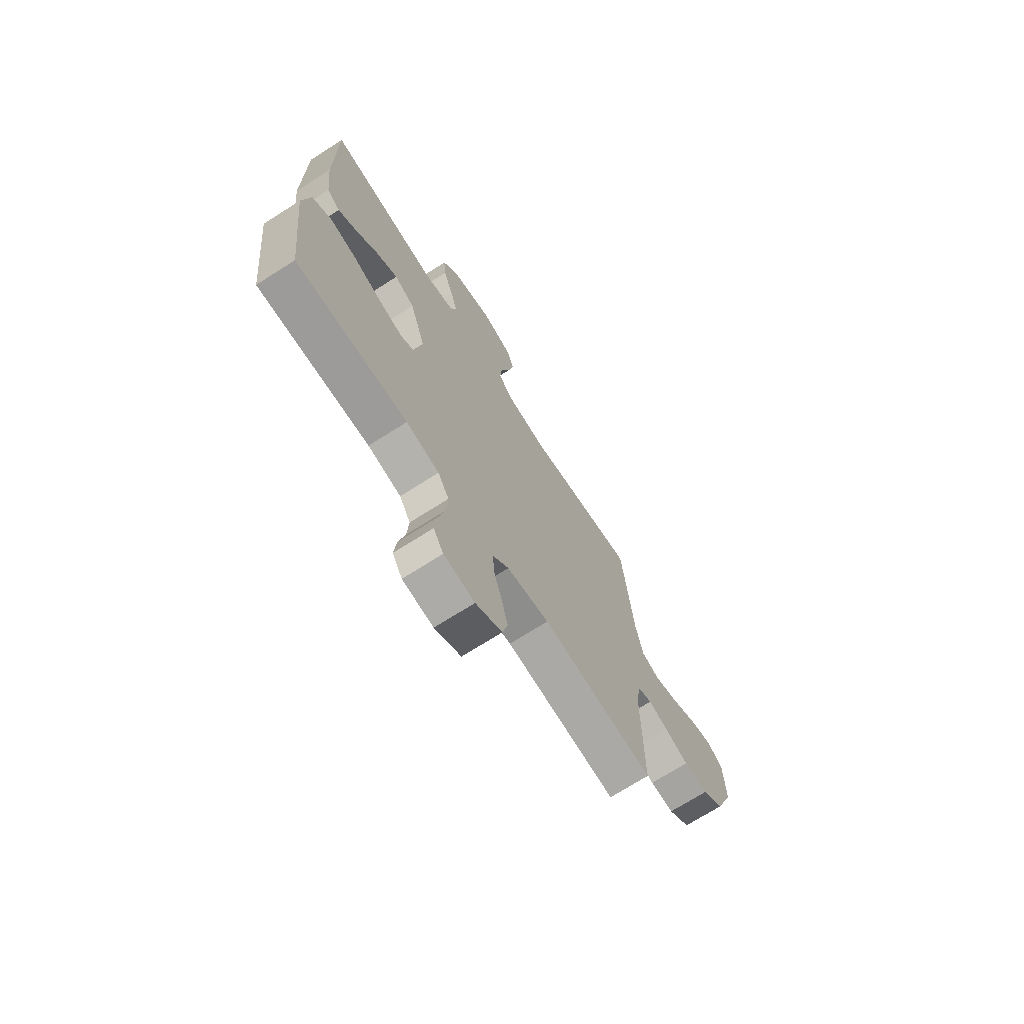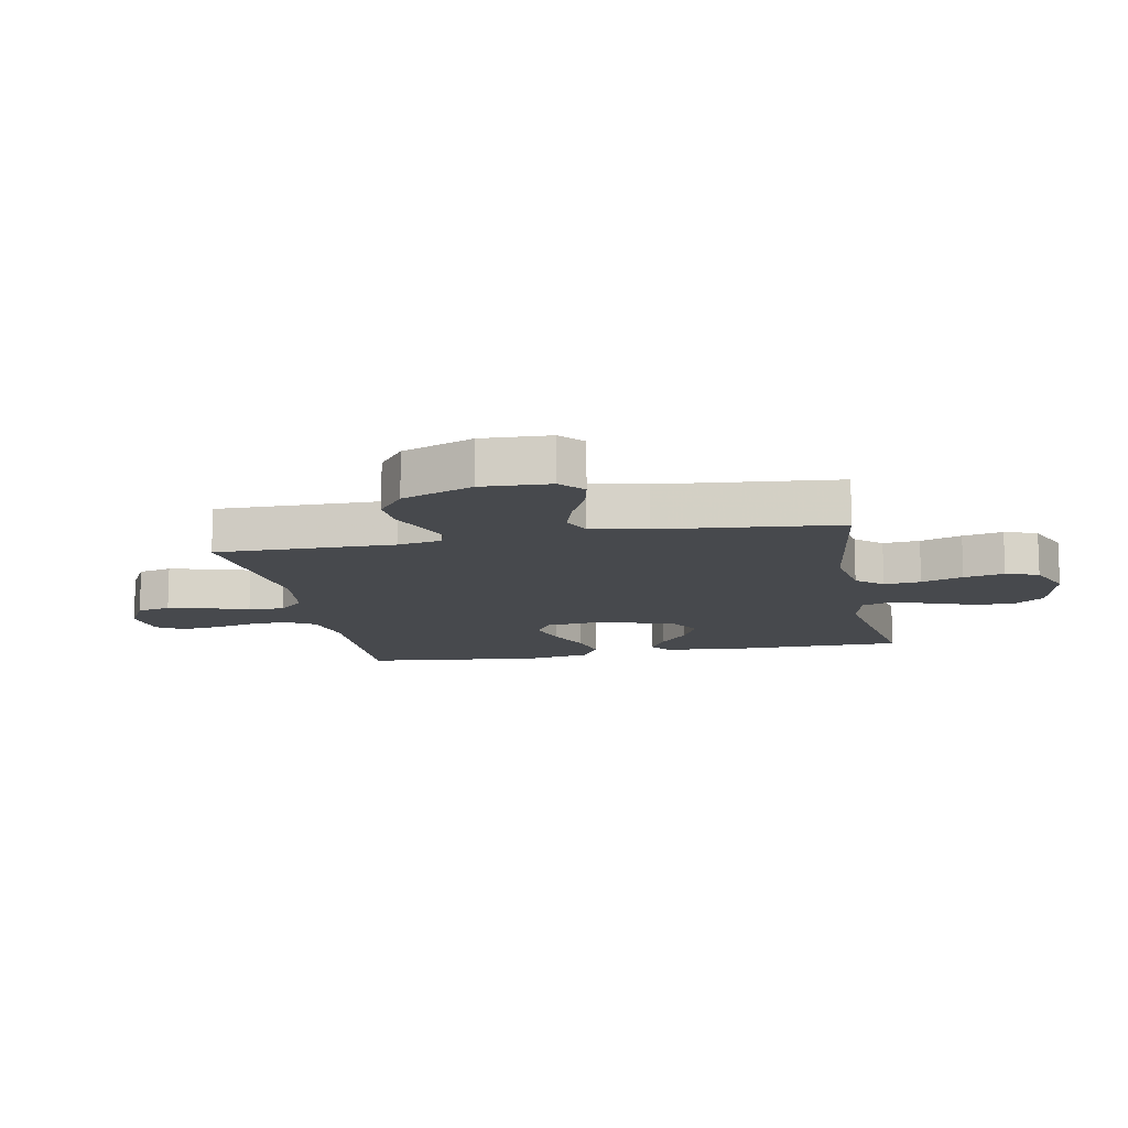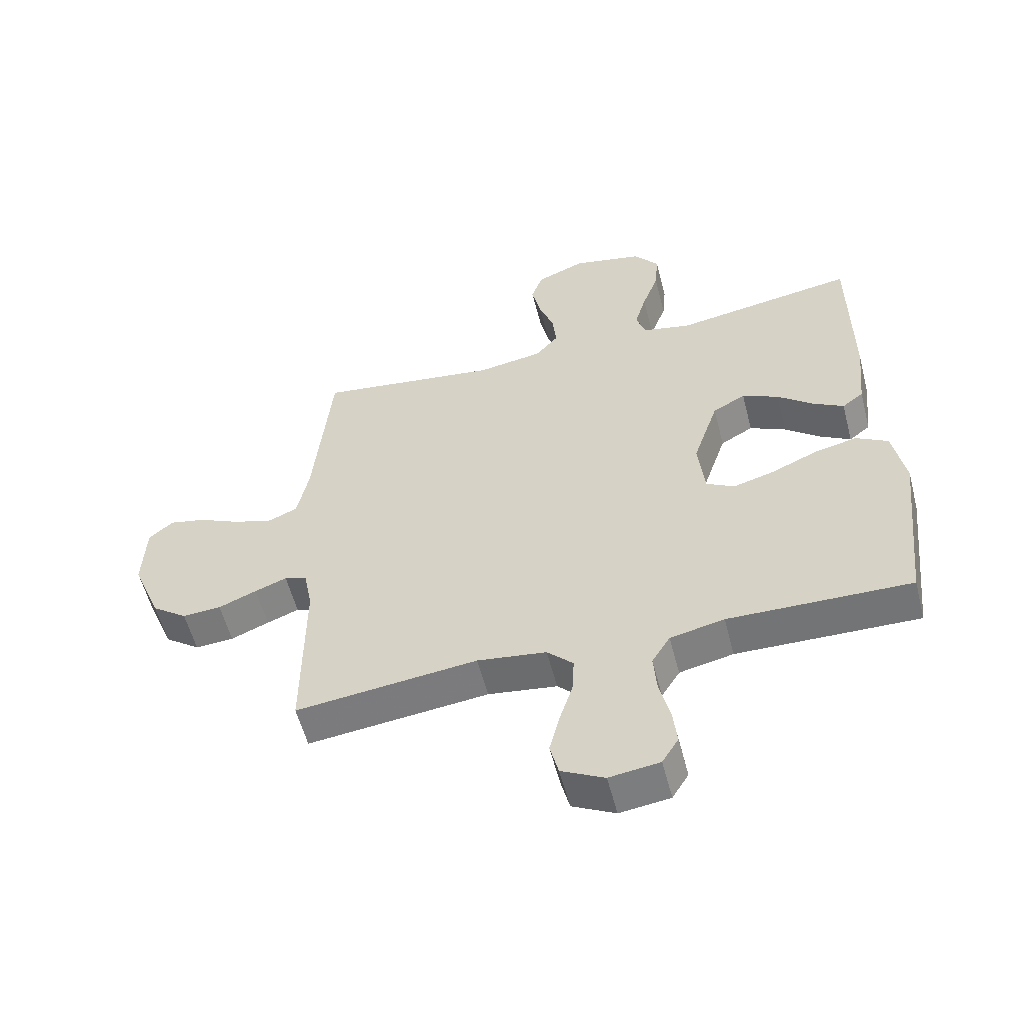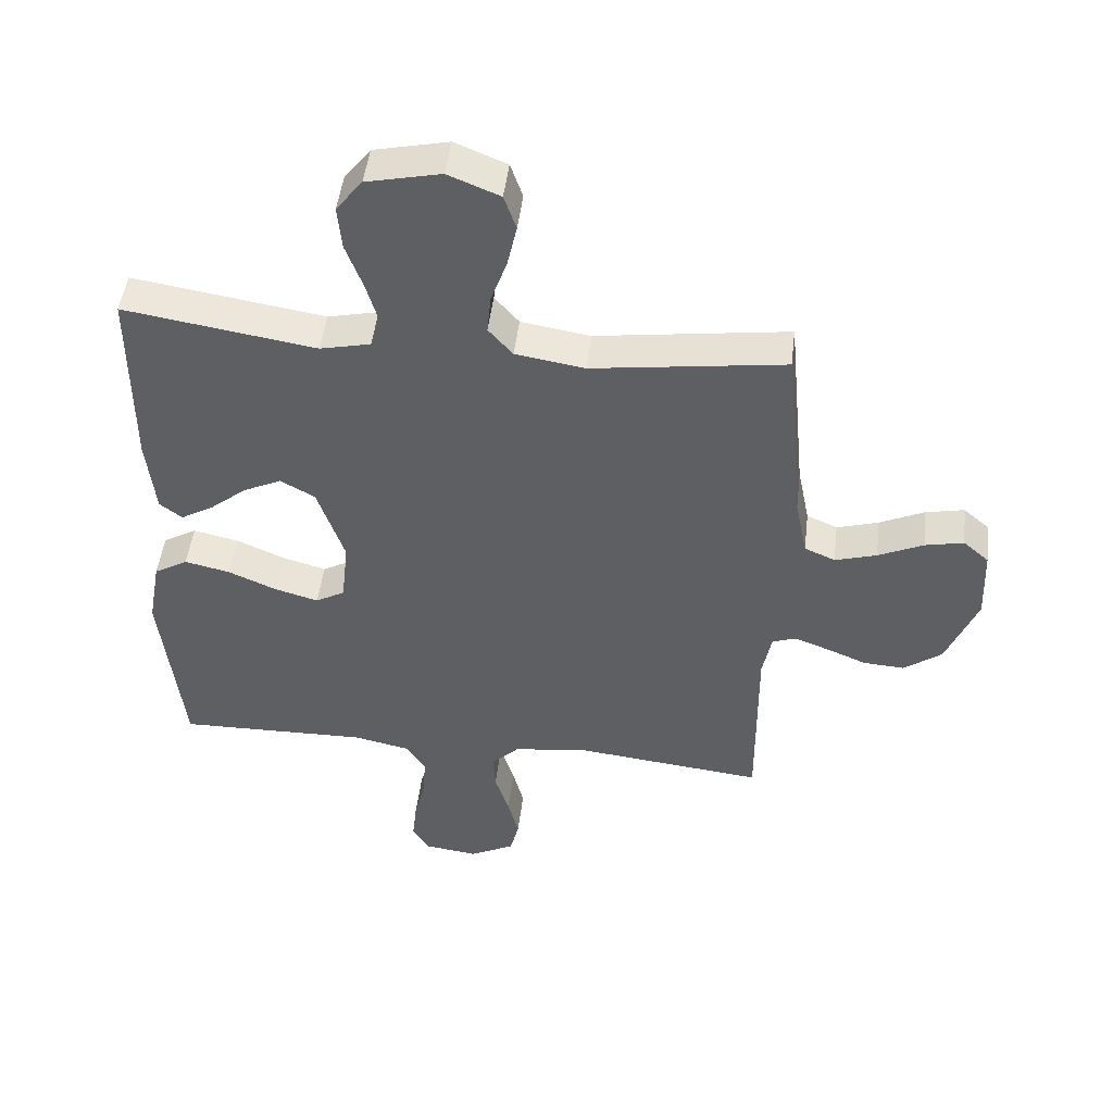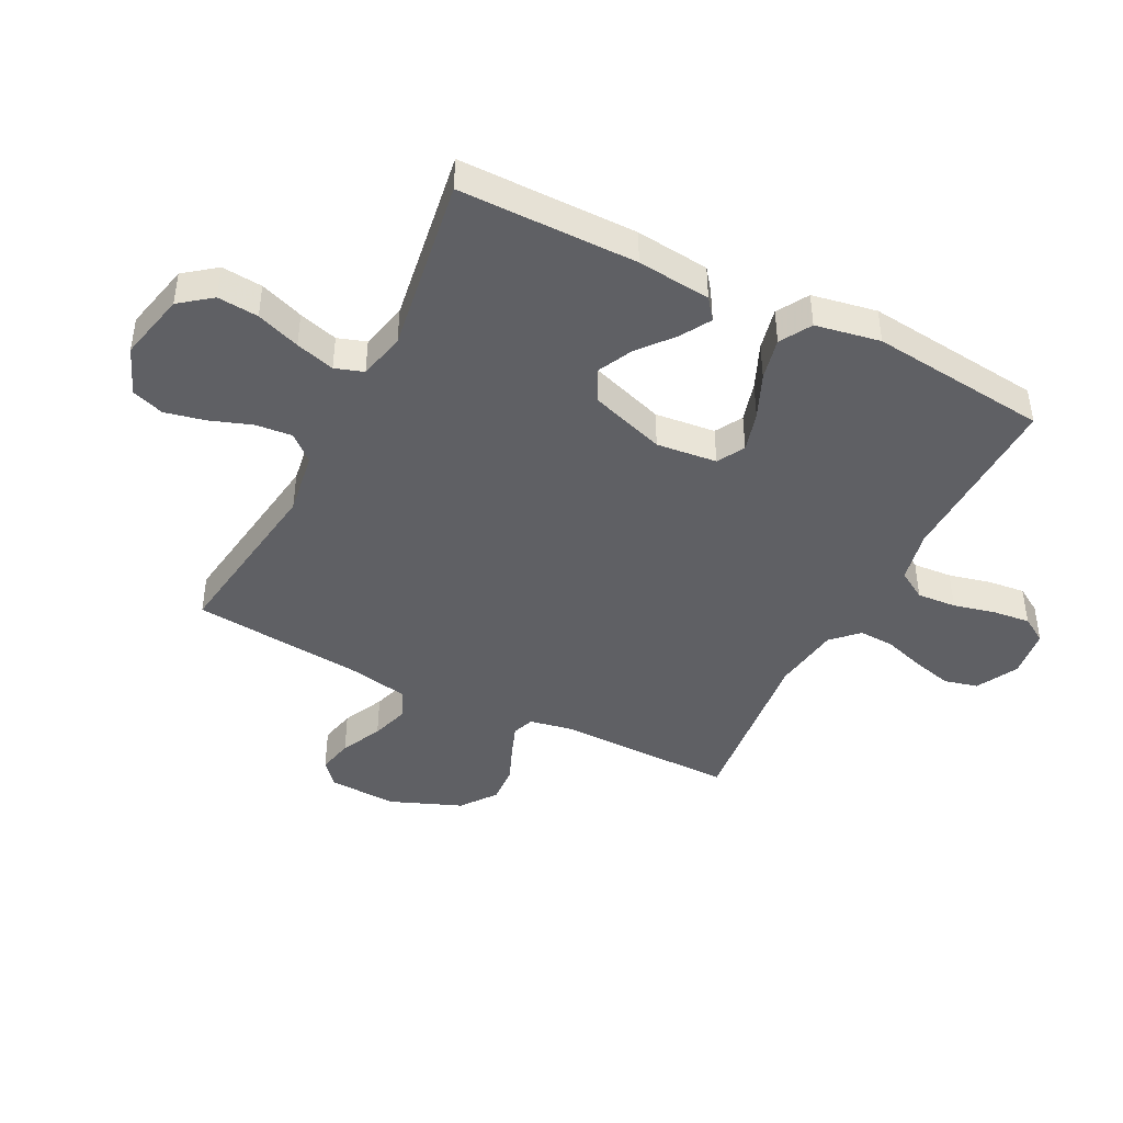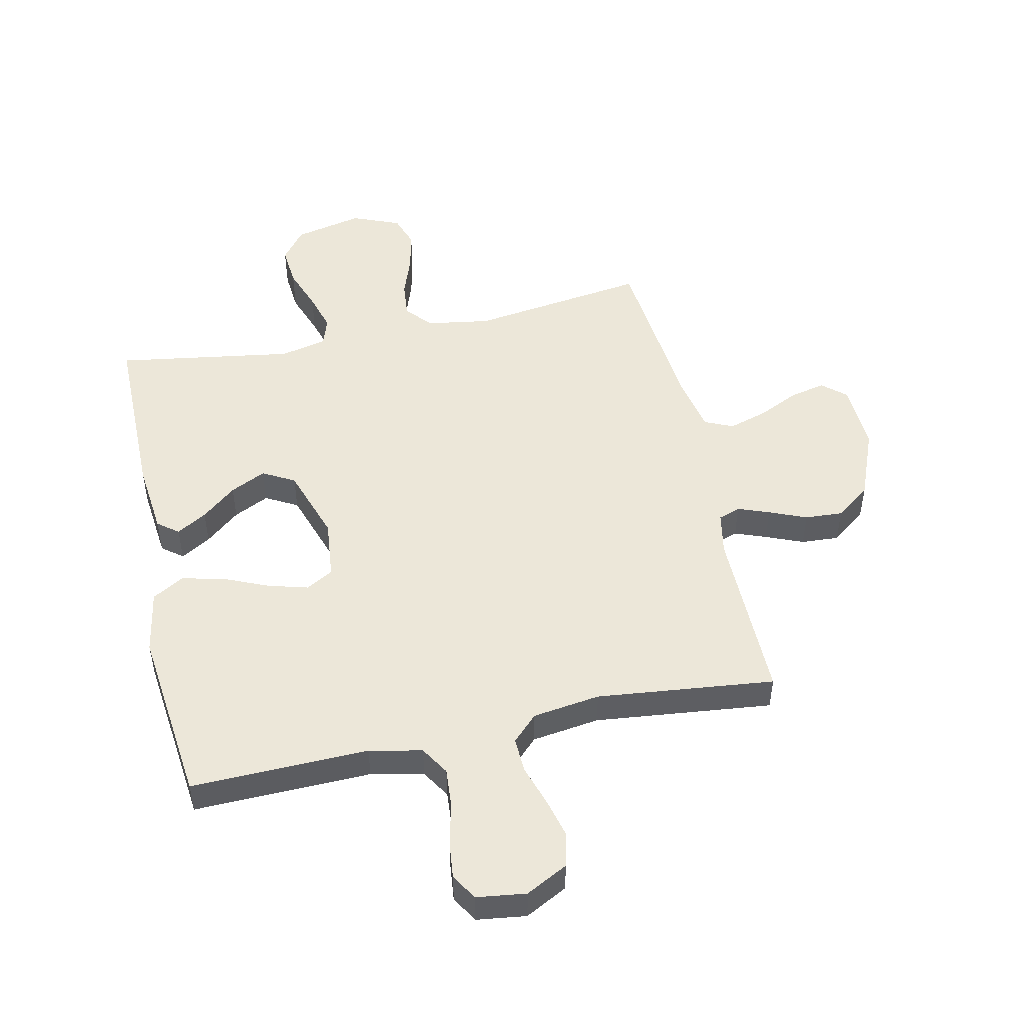
<metadata>
{"format":"obj","ext":"obj","renderer":"f3d","projection":"perspective","resolution":1024,"background":"white","views":[{"elev":-70.8,"azim":122.6,"up":"+Z"},{"elev":-12.2,"azim":-79.1,"up":"+Y"},{"elev":-56.6,"azim":14.5,"up":"+Z"},{"elev":48.3,"azim":-173.2,"up":"+Z"},{"elev":-43.5,"azim":63.0,"up":"+Y"},{"elev":49.6,"azim":167.7,"up":"+Y"}]}
</metadata>
<code>
v -0.5 0.07 -0.5
v -0.498 0.07 -0.2
v -0.512 0.07 -0.127
v -0.549 0.07 -0.114
v -0.602 0.07 -0.134
v -0.665 0.07 -0.16
v -0.729 0.07 -0.164
v -0.788 0.07 -0.12
v -0.836 0.07 0
v -0.831 0.07 0.116
v -0.791 0.07 0.151
v -0.731 0.07 0.138
v -0.661 0.07 0.105
v -0.596 0.07 0.085
v -0.548 0.07 0.106
v -0.529 0.07 0.2
v -0.5 0.07 0.5
v -0.2 0.07 0.458
v -0.092 0.07 0.475
v -0.054 0.07 0.519
v -0.06 0.07 0.581
v -0.085 0.07 0.651
v -0.1 0.07 0.719
v -0.081 0.07 0.774
v 0 0.07 0.807
v 0.116 0.07 0.781
v 0.157 0.07 0.728
v 0.151 0.07 0.659
v 0.124 0.07 0.585
v 0.105 0.07 0.519
v 0.121 0.07 0.471
v 0.2 0.07 0.453
v 0.5 0.07 0.5
v 0.501 0.07 0.2
v 0.488 0.07 0.076
v 0.453 0.07 0.049
v 0.402 0.07 0.079
v 0.344 0.07 0.127
v 0.284 0.07 0.156
v 0.23 0.07 0.126
v 0.188 0.07 0
v 0.199 0.07 -0.102
v 0.245 0.07 -0.128
v 0.313 0.07 -0.109
v 0.389 0.07 -0.076
v 0.46 0.07 -0.06
v 0.513 0.07 -0.091
v 0.533 0.07 -0.2
v 0.5 0.07 -0.5
v 0.2 0.07 -0.493
v 0.111 0.07 -0.512
v 0.081 0.07 -0.561
v 0.086 0.07 -0.627
v 0.103 0.07 -0.698
v 0.11 0.07 -0.761
v 0.083 0.07 -0.805
v 0 0.07 -0.816
v -0.071 0.07 -0.779
v -0.085 0.07 -0.722
v -0.068 0.07 -0.655
v -0.046 0.07 -0.586
v -0.043 0.07 -0.526
v -0.086 0.07 -0.483
v -0.2 0.07 -0.467
v -0.5 0 -0.5
v -0.498 0 -0.2
v -0.512 0 -0.127
v -0.549 0 -0.114
v -0.602 0 -0.134
v -0.665 0 -0.16
v -0.729 0 -0.164
v -0.788 0 -0.12
v -0.836 0 0
v -0.831 0 0.116
v -0.791 0 0.151
v -0.731 0 0.138
v -0.661 0 0.105
v -0.596 0 0.085
v -0.548 0 0.106
v -0.529 0 0.2
v -0.5 0 0.5
v -0.2 0 0.458
v -0.092 0 0.475
v -0.054 0 0.519
v -0.06 0 0.581
v -0.085 0 0.651
v -0.1 0 0.719
v -0.081 0 0.774
v 0 0 0.807
v 0.116 0 0.781
v 0.157 0 0.728
v 0.151 0 0.659
v 0.124 0 0.585
v 0.105 0 0.519
v 0.121 0 0.471
v 0.2 0 0.453
v 0.5 0 0.5
v 0.501 0 0.2
v 0.488 0 0.076
v 0.453 0 0.049
v 0.402 0 0.079
v 0.344 0 0.127
v 0.284 0 0.156
v 0.23 0 0.126
v 0.188 0 0
v 0.199 0 -0.102
v 0.245 0 -0.128
v 0.313 0 -0.109
v 0.389 0 -0.076
v 0.46 0 -0.06
v 0.513 0 -0.091
v 0.533 0 -0.2
v 0.5 0 -0.5
v 0.2 0 -0.493
v 0.111 0 -0.512
v 0.081 0 -0.561
v 0.086 0 -0.627
v 0.103 0 -0.698
v 0.11 0 -0.761
v 0.083 0 -0.805
v 0 0 -0.816
v -0.071 0 -0.779
v -0.085 0 -0.722
v -0.068 0 -0.655
v -0.046 0 -0.586
v -0.043 0 -0.526
v -0.086 0 -0.483
v -0.2 0 -0.467
f 58 59 60 61
f 56 57 58 61
f 56 61 62
f 53 54 55 56
f 52 53 56 62
f 51 52 62 63
f 47 48 49 50
f 47 50 51 63
f 44 45 46 47
f 43 44 47 63
f 35 36 37 38
f 35 38 39
f 32 33 34 35
f 31 32 35 39
f 26 27 28 29
f 26 29 30
f 25 26 30
f 24 25 30 31
f 21 22 23 24
f 16 17 18
f 15 16 18 19
f 10 11 12 13
f 10 13 14
f 9 10 14
f 8 9 14
f 5 6 7 8
f 4 5 8 14
f 3 4 14 15
f 64 1 2
f 42 43 63 64
f 41 42 64 2
f 40 41 2 3
f 21 24 31 39
f 20 21 39 40
f 19 20 40 3
f 3 15 19
f 125 124 123 122
f 125 122 121 120
f 126 125 120
f 120 119 118 117
f 126 120 117 116
f 127 126 116 115
f 114 113 112 111
f 127 115 114 111
f 111 110 109 108
f 127 111 108 107
f 102 101 100 99
f 103 102 99
f 99 98 97 96
f 103 99 96 95
f 93 92 91 90
f 94 93 90
f 94 90 89
f 95 94 89 88
f 88 87 86 85
f 82 81 80
f 83 82 80 79
f 77 76 75 74
f 78 77 74
f 78 74 73
f 78 73 72
f 72 71 70 69
f 78 72 69 68
f 79 78 68 67
f 66 65 128
f 128 127 107 106
f 66 128 106 105
f 67 66 105 104
f 103 95 88 85
f 104 103 85 84
f 67 104 84 83
f 83 79 67
f 1 65 66 2
f 2 66 67 3
f 3 67 68 4
f 4 68 69 5
f 5 69 70 6
f 6 70 71 7
f 7 71 72 8
f 8 72 73 9
f 9 73 74 10
f 10 74 75 11
f 11 75 76 12
f 12 76 77 13
f 13 77 78 14
f 14 78 79 15
f 15 79 80 16
f 16 80 81 17
f 17 81 82 18
f 18 82 83 19
f 19 83 84 20
f 20 84 85 21
f 21 85 86 22
f 22 86 87 23
f 23 87 88 24
f 24 88 89 25
f 25 89 90 26
f 26 90 91 27
f 27 91 92 28
f 28 92 93 29
f 29 93 94 30
f 30 94 95 31
f 31 95 96 32
f 32 96 97 33
f 33 97 98 34
f 34 98 99 35
f 35 99 100 36
f 36 100 101 37
f 37 101 102 38
f 38 102 103 39
f 39 103 104 40
f 40 104 105 41
f 41 105 106 42
f 42 106 107 43
f 43 107 108 44
f 44 108 109 45
f 45 109 110 46
f 46 110 111 47
f 47 111 112 48
f 48 112 113 49
f 49 113 114 50
f 50 114 115 51
f 51 115 116 52
f 52 116 117 53
f 53 117 118 54
f 54 118 119 55
f 55 119 120 56
f 56 120 121 57
f 57 121 122 58
f 58 122 123 59
f 59 123 124 60
f 60 124 125 61
f 61 125 126 62
f 62 126 127 63
f 63 127 128 64
f 64 128 65 1

</code>
